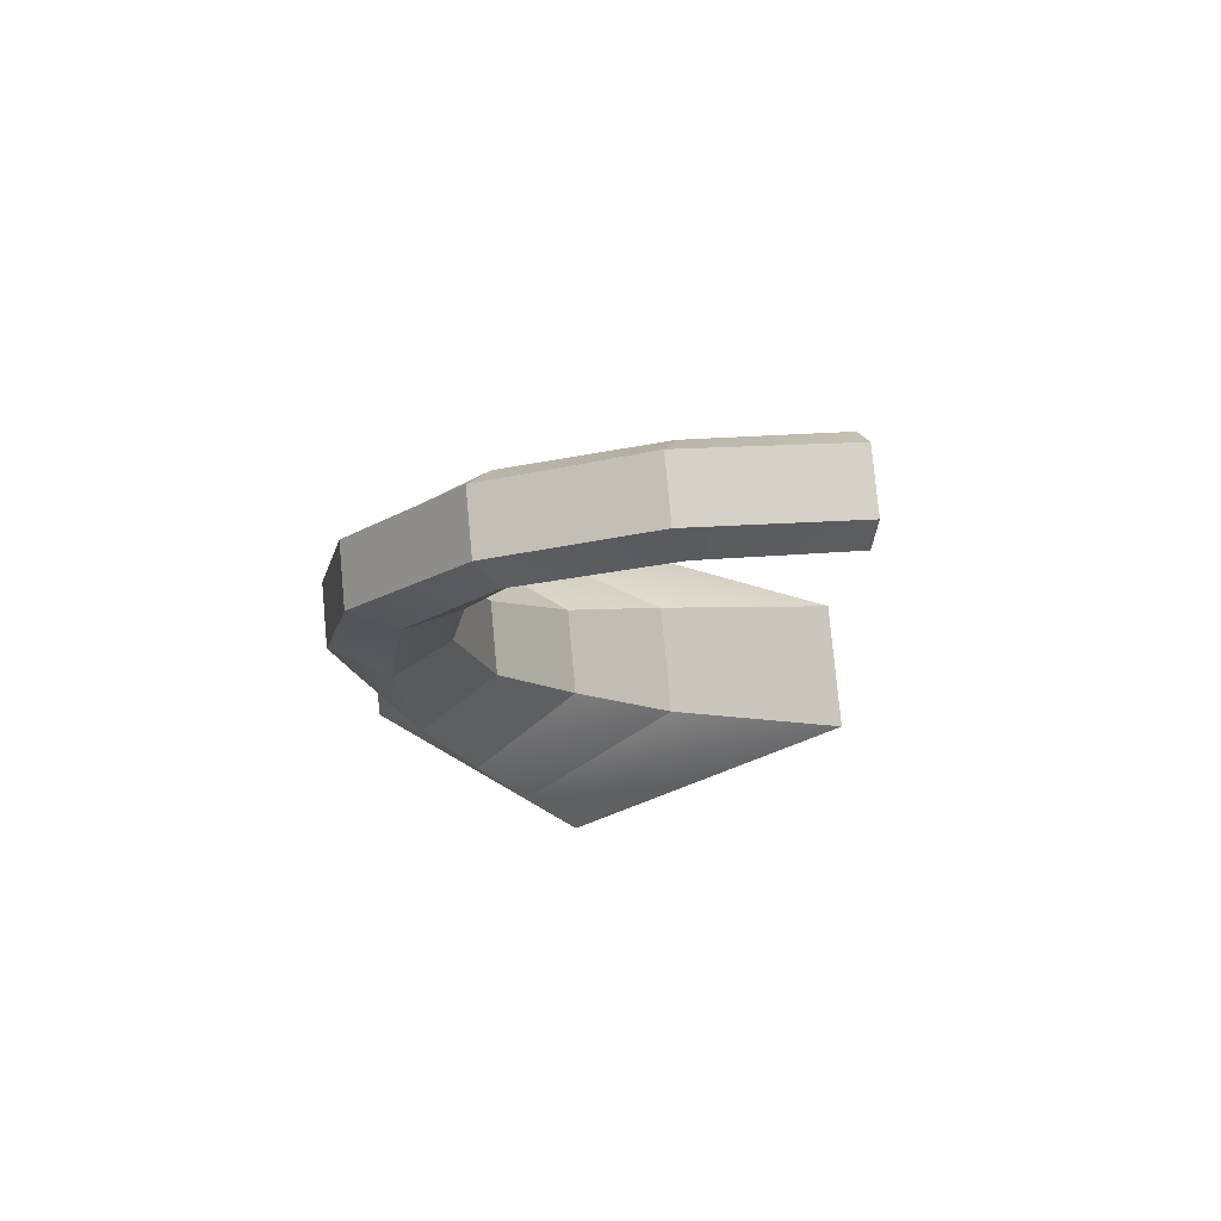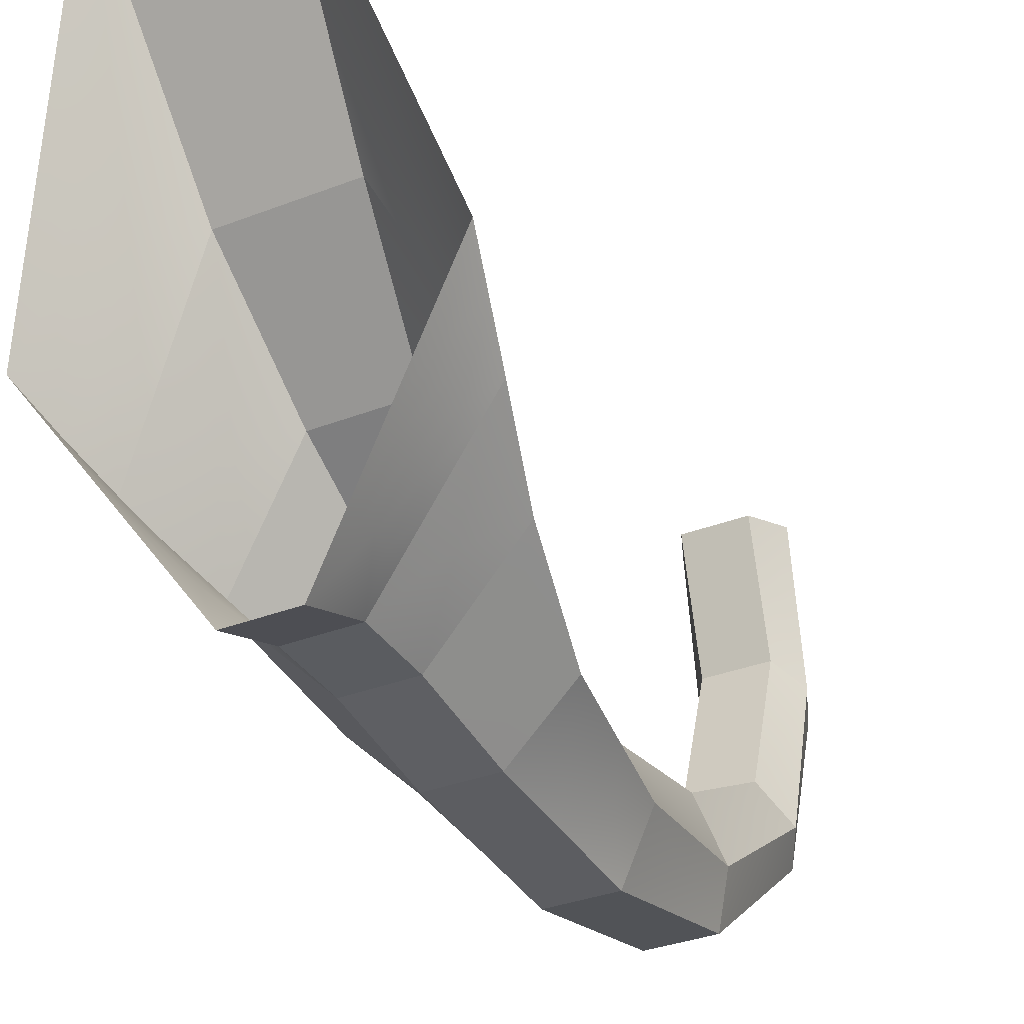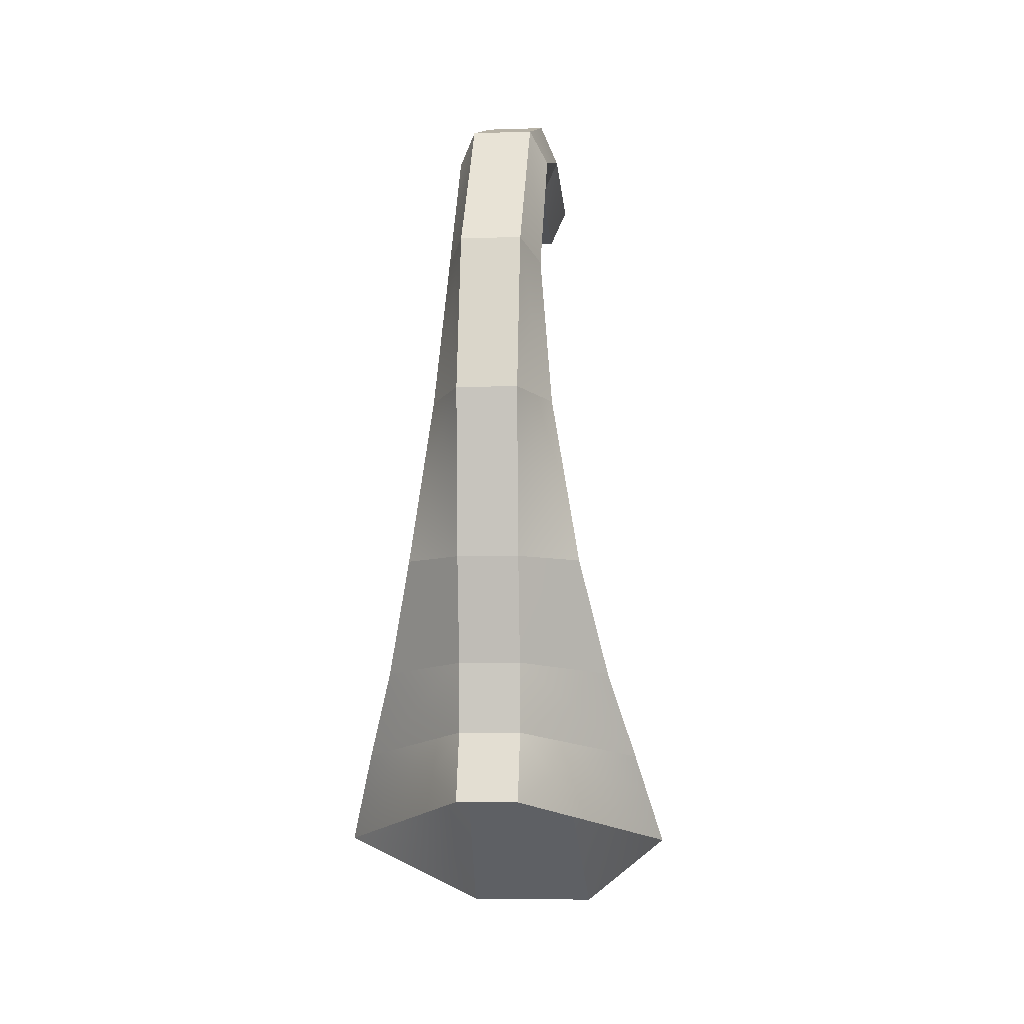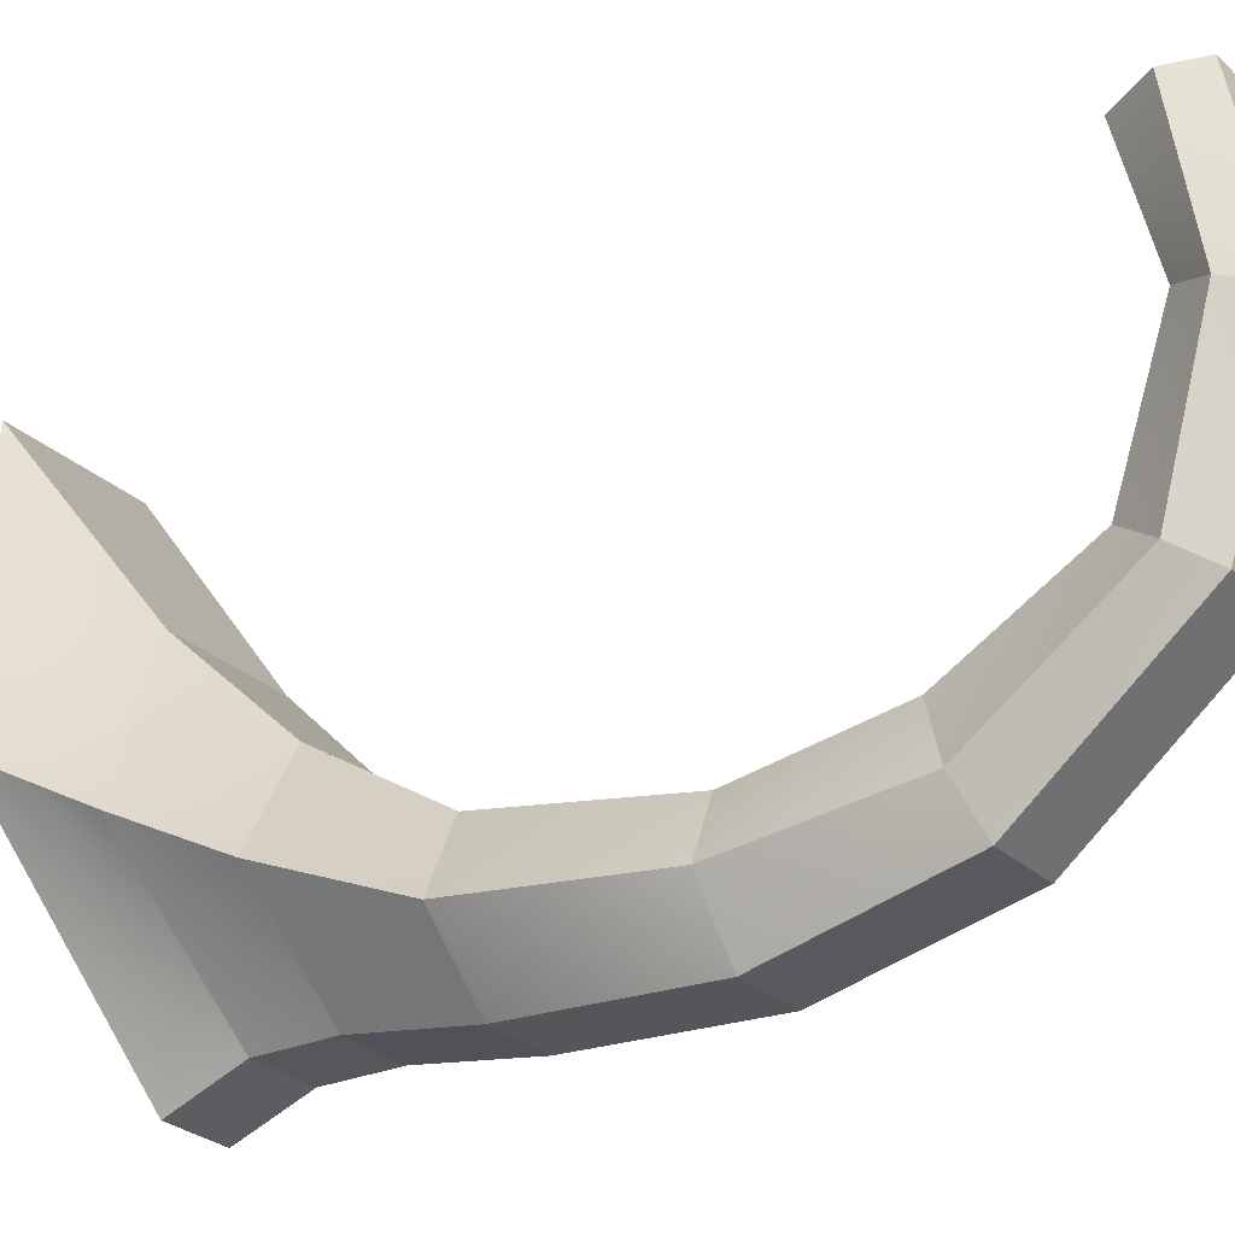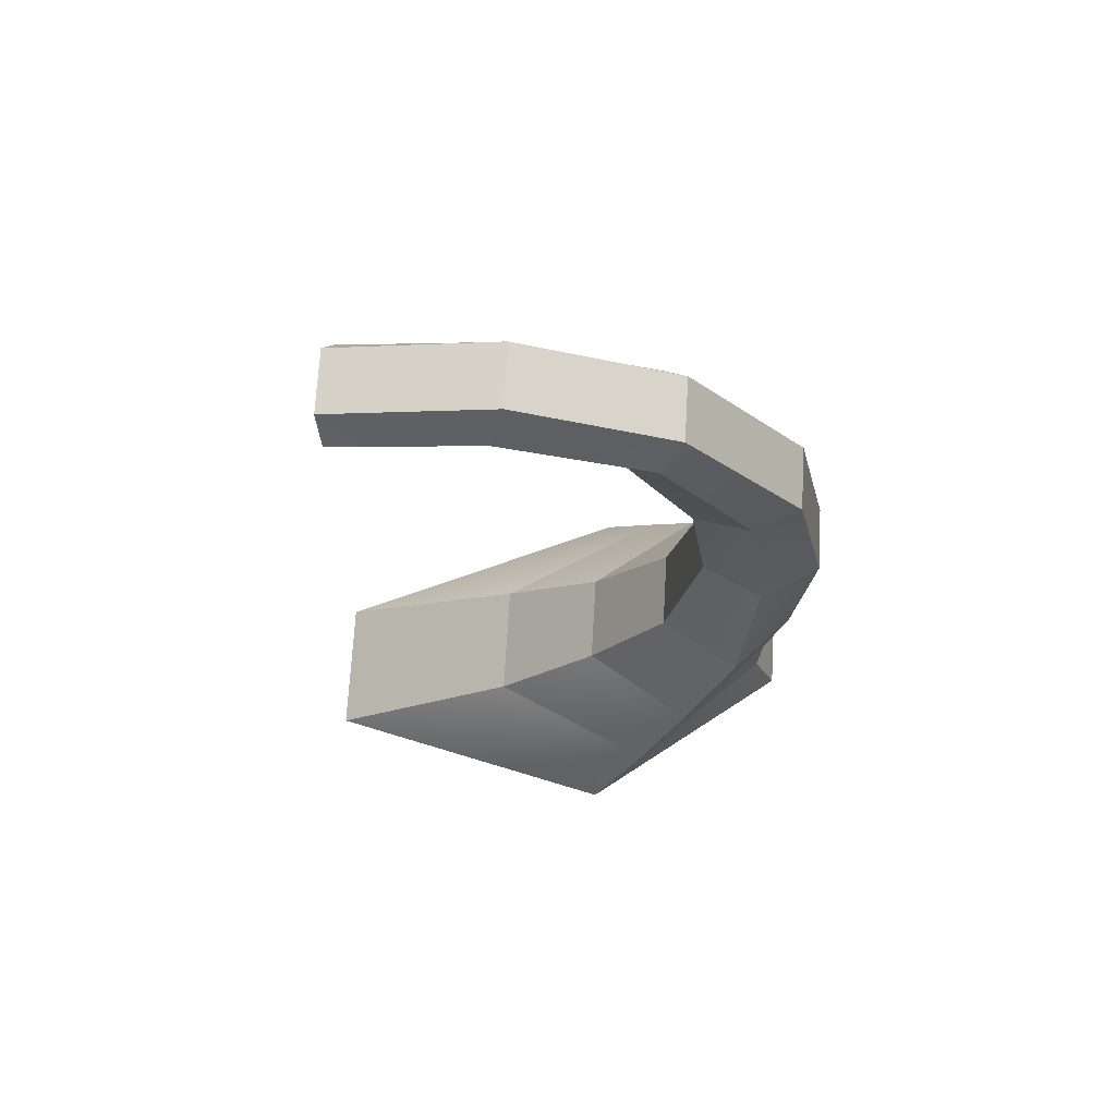
<metadata>
{"format":"obj","ext":"obj","renderer":"f3d","projection":"perspective","resolution":1024,"background":"white","views":[{"elev":79.0,"azim":84.7,"up":"+Z"},{"elev":-33.2,"azim":-151.8,"up":"+Y"},{"elev":-5.7,"azim":5.6,"up":"+Z"},{"elev":-27.5,"azim":-54.1,"up":"+Y"},{"elev":71.0,"azim":-86.7,"up":"+Z"}]}
</metadata>
<code>
g Body1
v 0.05826 2.265 1.657
v 0.09111 2.288 1.582
v 0.09111 2.424 1.56
v 0.09111 2.56 1.538
v 0.05826 2.571 1.594
v 0.07468 2.421 1.593
v -0.05826 2.265 1.657
v -0.05826 2.571 1.594
v 0 2.418 1.626
v -0.09111 2.288 1.582
v -0.09111 2.56 1.538
v -0.09111 2.424 1.56
v -0.07468 2.421 1.593
v -0.05826 2.315 1.52
v -0.05826 2.548 1.461
v -0.05826 2.432 1.491
v -0.07468 2.428 1.525
v 0.05826 2.315 1.52
v 0.05826 2.548 1.461
v 0.05826 2.432 1.491
v 0 2.432 1.491
v 0.07468 2.428 1.525
v 0.05826 1.974 1.56
v 0.09111 2.012 1.503
v 0.07468 2.135 1.576
v -0.05826 1.974 1.56
v 0 2.12 1.609
v -0.09111 2.012 1.503
v -0.07468 2.135 1.576
v -0.05826 2.065 1.435
v -0.07468 2.17 1.51
v 0.05826 2.065 1.435
v 0 2.19 1.478
v 0.07468 2.17 1.51
v 0.05826 1.755 1.282
v 0.09111 1.836 1.249
v 0.09111 1.924 1.376
v 0.05826 1.865 1.421
v 0.07468 1.894 1.399
v -0.05826 1.755 1.282
v -0.05826 1.865 1.421
v 0 1.865 1.421
v -0.09111 1.836 1.249
v -0.09111 1.924 1.376
v -0.07468 1.894 1.399
v -0.05826 1.941 1.209
v -0.05826 2.003 1.322
v -0.07468 1.963 1.349
v 0.05826 1.941 1.209
v 0.05826 2.003 1.322
v 0 2.003 1.322
v 0.07468 1.963 1.349
v 0.05826 1.689 0.9761
v 0.1165 1.796 0.9621
v 0.1038 1.816 1.105
v 0.08103 1.769 1.117
v -0.05826 1.689 0.9761
v 0 1.722 1.129
v -0.1165 1.796 0.9621
v -0.1038 1.816 1.105
v -0.08103 1.769 1.117
v -0.05826 1.905 0.9501
v -0.05826 1.923 1.079
v -0.08103 1.869 1.092
v 0.05826 1.905 0.9501
v 0.05826 1.923 1.079
v 0 1.923 1.079
v 0.08103 1.869 1.092
v 0.05826 1.711 0.6539
v 0.1673 1.817 0.652
v 0.1419 1.807 0.8071
v 0.05826 1.7 0.815
v 0.1001 1.753 0.811
v 0.09373 1.748 0.8901
v 0.1064 1.759 0.732
v -0.05826 1.711 0.6539
v -0.05826 1.7 0.815
v 0 1.7 0.815
v -0.1673 1.817 0.652
v -0.1419 1.807 0.8071
v -0.1001 1.753 0.811
v -0.09373 1.748 0.8901
v -0.1064 1.759 0.732
v -0.07096 1.963 0.6209
v -0.1033 1.87 0.7963
v -0.09532 1.86 0.8762
v 0.07096 1.963 0.6209
v 0 1.934 0.7855
v 0.1033 1.87 0.7963
v 0.09532 1.86 0.8762
v 0.1828 1.869 0.4373
v 0.2181 1.904 0.433
v 0.05826 1.744 0.4524
v 0.1255 1.794 0.5478
v -0.05826 1.744 0.4524
v 0 1.727 0.5531
v -0.1828 1.869 0.4373
v -0.2181 1.904 0.433
v -0.1255 1.794 0.5478
v -0.08366 2.106 0.3975
v -0.135 1.948 0.5259
v 0.08366 2.106 0.3975
v 0 2.035 0.5092
v 0.135 1.948 0.5259
v 0.2308 1.943 0.2778
v 0.2689 1.987 0.2685
v 0.05826 1.746 0.3197
v 0.1445 1.845 0.2987
v 0.1509 1.845 0.3684
v -0.05826 1.746 0.3197
v 0 1.745 0.386
v -0.2308 1.943 0.2778
v -0.1445 1.845 0.2987
v -0.2689 1.987 0.2685
v -0.1509 1.845 0.3684
v -0.1091 2.298 0.2015
v -0.189 2.142 0.235
v -0.1699 2.074 0.3251
v -0.2067 2.01 0.3379
v -0.1604 2.039 0.3702
v -0.1956 1.982 0.381
v 0.1091 2.298 0.2015
v 0 2.202 0.2995
v 0.189 2.142 0.235
v 0.1699 2.074 0.3251
v 0.1795 2.108 0.2801
v 0.1604 2.039 0.3702
v 0.05826 1.7 0.1912
v 0.1236 1.795 0.1674
v 0.189 1.891 0.1436
v 0.2543 1.986 0.1198
v 0.3197 2.081 0.09599
v 0.2943 2.034 0.1822
v 0.1173 1.801 0.2372
v 0.2258 1.941 0.2409
v 0.2448 1.971 0.1602
v 0.1826 1.885 0.1812
v 0.1204 1.798 0.2023
v 0.1699 1.873 0.2565
v 0.1141 1.804 0.272
v 0.1763 1.879 0.2188
v 0.2353 1.956 0.2005
v -0.05826 1.7 0.1912
v 0 1.723 0.2555
v -0.3197 2.081 0.09599
v -0.2543 1.986 0.1198
v -0.189 1.891 0.1436
v -0.1236 1.795 0.1674
v -0.2943 2.034 0.1822
v -0.1173 1.801 0.2372
v -0.1204 1.798 0.2023
v -0.1826 1.885 0.1812
v -0.2448 1.971 0.1602
v -0.2258 1.941 0.2409
v -0.1699 1.873 0.2565
v -0.1141 1.804 0.272
v -0.1763 1.879 0.2188
v -0.2353 1.956 0.2005
v -0.1345 2.677 -0.08765
v -0.2271 2.379 0.00417
v -0.1218 2.488 0.05691
v -0.1728 2.451 0.02325
v -0.2623 2.189 0.1005
v -0.157 2.297 0.1532
v -0.2401 2.106 0.2013
v -0.2678 2.21 0.07529
v -0.2223 2.35 0.03302
v -0.1768 2.49 -0.009245
v -0.2456 2.127 0.1761
v -0.2033 2.231 0.1484
v -0.1609 2.336 0.1207
v -0.1649 2.374 0.08825
v -0.208 2.261 0.1196
v -0.2512 2.147 0.1509
v -0.1985 2.202 0.1773
v -0.1689 2.413 0.05575
v -0.2128 2.29 0.09073
v -0.2567 2.168 0.1257
v -0.2176 2.32 0.06187
v 0.1345 2.677 -0.08765
v 0.1218 2.488 0.05691
v 0 2.488 0.05691
v 0.2271 2.379 0.00417
v 0.2623 2.189 0.1005
v 0.1728 2.451 0.02325
v 0.2401 2.106 0.2013
v 0.157 2.297 0.1532
v 0.2176 2.32 0.06187
v 0.1609 2.336 0.1207
v 0.2033 2.231 0.1484
v 0.2456 2.127 0.1761
v 0.2512 2.147 0.1509
v 0.208 2.261 0.1196
v 0.1649 2.374 0.08825
v 0.1985 2.202 0.1773
v 0.2567 2.168 0.1257
v 0.2128 2.29 0.09073
v 0.1689 2.413 0.05575
f 5 1 6
f 6 1 2
f 6 2 3
f 3 4 6
f 6 4 5
f 8 7 9
f 9 7 1
f 9 1 5
f 5 8 9
f 12 10 13
f 13 10 7
f 13 7 8
f 8 11 13
f 13 11 12
f 16 14 17
f 17 14 10
f 17 10 12
f 12 11 17
f 17 11 15
f 17 15 16
f 20 18 21
f 21 18 14
f 21 14 16
f 16 15 21
f 21 15 19
f 21 19 20
f 3 2 22
f 22 2 18
f 22 18 20
f 20 19 22
f 22 19 4
f 22 4 3
f 1 23 25
f 25 23 24
f 25 24 2
f 2 1 25
f 7 26 27
f 27 26 23
f 27 23 1
f 1 7 27
f 10 28 29
f 29 28 26
f 29 26 7
f 7 10 29
f 14 30 31
f 31 30 28
f 31 28 10
f 10 14 31
f 18 32 33
f 33 32 30
f 33 30 14
f 14 18 33
f 2 24 34
f 34 24 32
f 34 32 18
f 18 2 34
f 38 35 39
f 39 35 36
f 39 36 37
f 37 24 39
f 39 24 23
f 39 23 38
f 41 40 42
f 42 40 35
f 42 35 38
f 38 23 42
f 42 23 26
f 42 26 41
f 44 43 45
f 45 43 40
f 45 40 41
f 41 26 45
f 45 26 28
f 45 28 44
f 47 46 48
f 48 46 43
f 48 43 44
f 44 28 48
f 48 28 30
f 48 30 47
f 50 49 51
f 51 49 46
f 51 46 47
f 47 30 51
f 51 30 32
f 51 32 50
f 37 36 52
f 52 36 49
f 52 49 50
f 50 32 52
f 52 32 24
f 52 24 37
f 35 53 56
f 56 53 54
f 56 54 55
f 55 36 56
f 56 36 35
f 40 57 58
f 58 57 53
f 58 53 35
f 35 40 58
f 60 59 61
f 61 59 57
f 61 57 40
f 40 43 61
f 61 43 60
f 63 62 64
f 64 62 59
f 64 59 60
f 60 43 64
f 64 43 46
f 64 46 63
f 66 65 67
f 67 65 62
f 67 62 63
f 63 46 67
f 67 46 49
f 67 49 66
f 55 54 68
f 68 54 65
f 68 65 66
f 66 49 68
f 68 49 36
f 68 36 55
f 72 69 75
f 75 69 70
f 75 70 71
f 54 74 71
f 71 74 73
f 71 73 75
f 75 73 72
f 54 53 74
f 74 53 72
f 74 72 73
f 77 76 78
f 78 76 69
f 78 69 72
f 72 53 78
f 78 53 57
f 78 57 77
f 80 79 83
f 83 79 76
f 83 76 77
f 57 82 77
f 77 82 81
f 77 81 83
f 83 81 80
f 57 59 82
f 82 59 80
f 82 80 81
f 62 84 85
f 85 84 79
f 85 79 80
f 85 80 86
f 86 80 59
f 86 59 62
f 86 62 85
f 65 87 88
f 88 87 84
f 88 84 62
f 62 65 88
f 71 70 89
f 89 70 87
f 89 87 65
f 89 65 90
f 90 65 54
f 90 54 71
f 90 71 89
f 93 91 94
f 94 91 92
f 94 92 70
f 70 69 94
f 94 69 93
f 76 95 96
f 96 95 93
f 96 93 69
f 69 76 96
f 98 97 99
f 99 97 95
f 99 95 76
f 76 79 99
f 99 79 98
f 84 100 101
f 101 100 98
f 101 98 79
f 79 84 101
f 87 102 103
f 103 102 100
f 103 100 84
f 84 87 103
f 70 92 104
f 104 92 102
f 104 102 87
f 87 70 104
f 108 105 109
f 109 105 106
f 109 106 91
f 91 106 92
f 91 93 109
f 109 93 107
f 109 107 108
f 95 110 111
f 111 110 107
f 111 107 93
f 93 95 111
f 113 115 112
f 112 115 98
f 112 98 114
f 113 110 115
f 115 110 95
f 115 95 97
f 97 98 115
f 100 116 118
f 118 116 117
f 118 117 119
f 119 117 114
f 119 114 98
f 100 120 98
f 98 120 121
f 98 121 119
f 119 121 120
f 119 120 118
f 118 120 100
f 102 122 123
f 123 122 116
f 123 116 100
f 100 102 123
f 124 126 106
f 106 126 125
f 106 125 92
f 92 125 127
f 92 127 102
f 102 127 125
f 102 125 122
f 122 125 126
f 122 126 124
f 129 138 128
f 128 138 134
f 128 134 107
f 107 134 140
f 107 140 108
f 108 140 139
f 108 139 105
f 105 139 135
f 105 135 106
f 106 135 133
f 133 135 142
f 133 142 136
f 136 142 141
f 136 141 137
f 137 141 134
f 137 134 138
f 129 130 138
f 138 130 137
f 130 131 137
f 137 131 136
f 131 132 136
f 136 132 133
f 141 142 139
f 139 142 135
f 134 141 140
f 140 141 139
f 110 143 144
f 144 143 128
f 144 128 107
f 107 110 144
f 149 145 153
f 153 145 146
f 153 146 147
f 153 147 152
f 152 147 148
f 152 148 151
f 151 148 143
f 151 143 150
f 150 143 110
f 150 110 156
f 156 110 113
f 156 113 155
f 155 113 112
f 155 112 154
f 154 112 114
f 154 114 149
f 149 158 154
f 154 158 157
f 154 157 155
f 155 157 150
f 155 150 156
f 150 157 151
f 151 157 152
f 157 158 152
f 152 158 153
f 158 149 153
f 160 168 159
f 159 168 162
f 159 162 161
f 161 162 176
f 161 176 172
f 172 176 177
f 172 177 173
f 173 177 178
f 173 178 174
f 174 178 149
f 174 149 169
f 169 149 165
f 169 165 175
f 175 165 117
f 175 117 164
f 164 117 116
f 164 116 161
f 145 166 160
f 160 166 167
f 160 167 168
f 168 167 162
f 166 145 163
f 163 145 149
f 163 149 178
f 149 114 165
f 165 114 117
f 161 172 171
f 171 172 173
f 171 173 170
f 170 173 174
f 170 174 169
f 161 171 164
f 164 171 170
f 164 170 175
f 175 170 169
f 167 166 179
f 179 166 163
f 179 163 177
f 177 163 178
f 179 177 176
f 176 162 179
f 179 162 167
f 181 180 182
f 182 180 159
f 182 159 161
f 161 116 182
f 182 116 122
f 182 122 181
f 133 132 184
f 184 132 183
f 184 183 188
f 188 183 185
f 188 185 197
f 197 185 198
f 197 198 193
f 193 198 194
f 193 194 190
f 190 194 189
f 190 189 195
f 195 189 187
f 195 187 124
f 124 187 122
f 122 187 181
f 181 187 189
f 181 189 194
f 183 180 185
f 185 180 181
f 185 181 198
f 198 181 194
f 195 124 186
f 186 124 106
f 186 106 133
f 133 192 191
f 191 192 193
f 191 193 190
f 133 191 186
f 186 191 190
f 186 190 195
f 133 184 196
f 196 184 188
f 196 188 197
f 197 193 192
f 197 192 196
f 196 192 133

</code>
